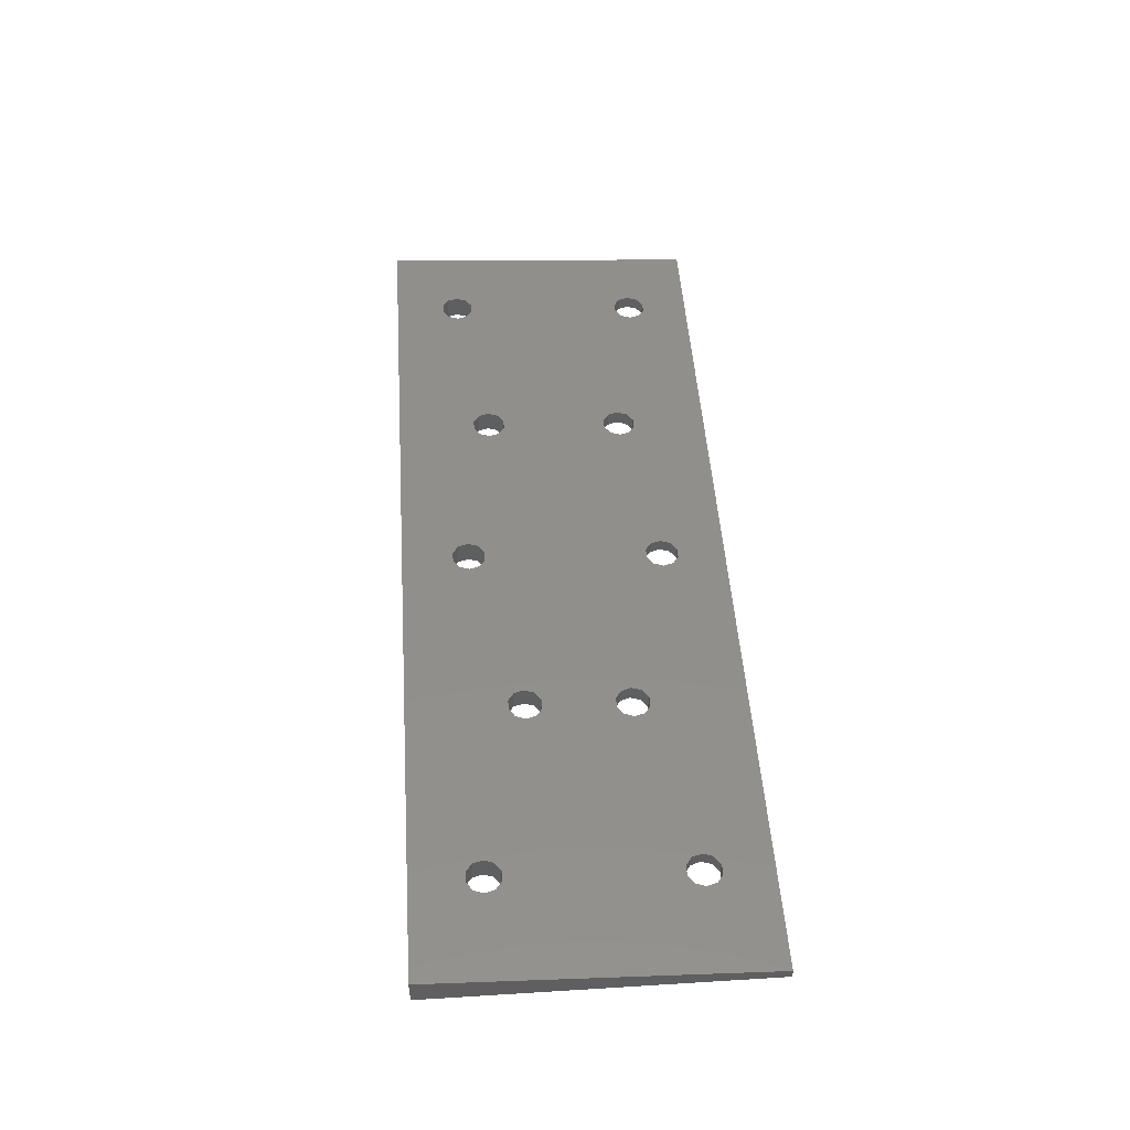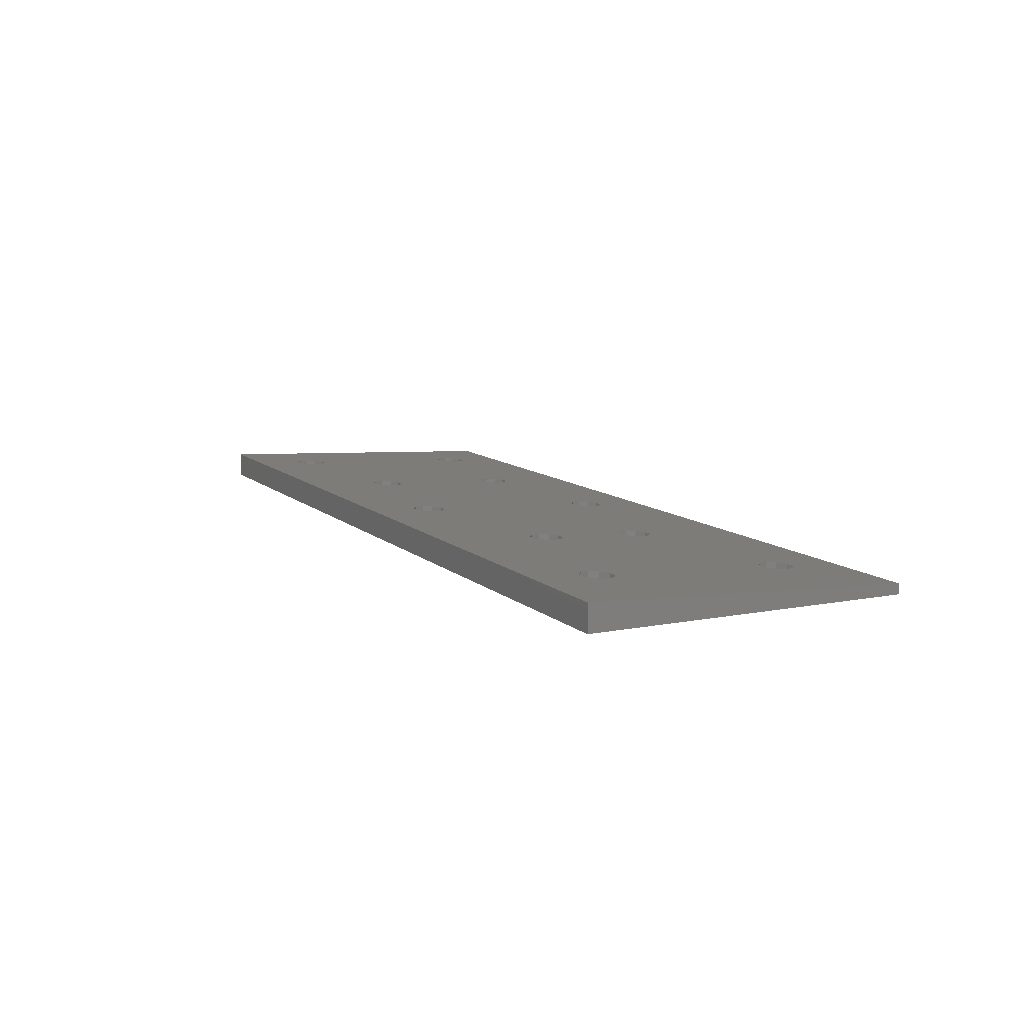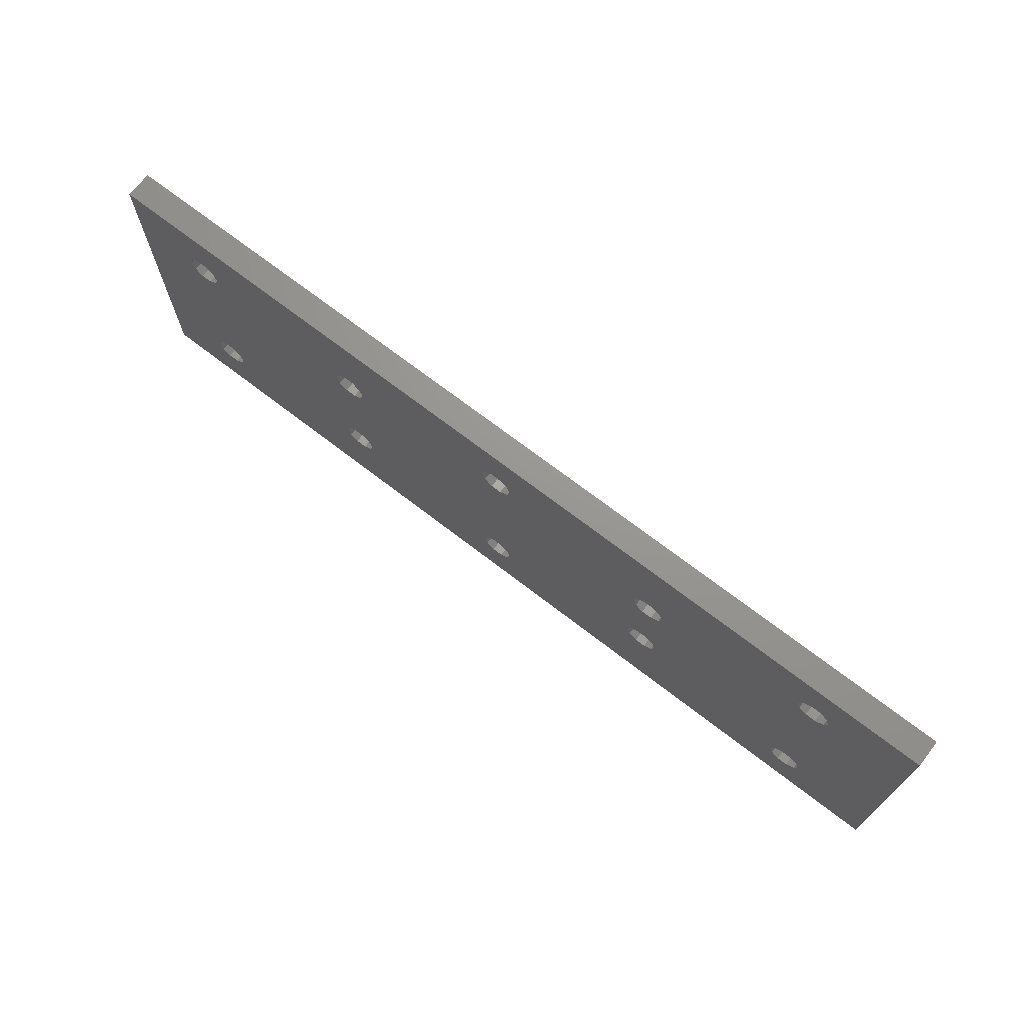
<metadata>
{"format":"stl","ext":"stl","renderer":"f3d","projection":"perspective","resolution":1024,"background":"white","views":[{"elev":49.2,"azim":-93.9,"up":"+Z"},{"elev":10.4,"azim":-116.6,"up":"+Z"},{"elev":70.5,"azim":-142.3,"up":"+Y"}]}
</metadata>
<code>
# stl→obj: 330 verts, 696 faces
v 0 0 0
v 0 0 1.07
v 0 35 0
v 9.544 26.89 0
v 10.35 5.305 0
v 10.44 5.233 0
v 11.56 5.233 0
v 100 0 0
v 100 0 1.07
v 50.44 5.233 0
v 9.2 6.948 0
v 9.508 5.999 0
v 9.544 5.888 0
v 9.544 8.007 0
v 0 34.92 2.9
v 10.22 5.322 1.349
v 9.544 5.816 1.375
v 10.44 5.163 1.341
v 50.44 5.163 1.341
v 11.56 5.163 1.341
v 9.2 6.873 1.43
v 9.544 7.929 1.486
v 9.46 6.073 1.388
v 9.544 26.76 2.472
v 0 35 2.9
v 10.13 29.29 2.605
v 10.44 29.52 2.617
v 11.56 29.52 2.617
v 100 34.92 2.9
v 50.44 29.52 2.617
v 9.2 27.82 2.528
v 9.544 28.87 2.583
v 9.422 27.13 2.492
v 100 35 0
v 10.36 29.6 0
v 9.544 29.01 0
v 10.44 29.66 0
v 50.44 29.66 0
v 11.56 29.66 0
v 9.2 27.95 0
v 9.508 27 0
v 100 35 2.9
v 10.13 26.34 2.45
v 10.22 8.423 1.511
v 10.44 26.11 2.438
v 10.35 26.3 0
v 10.36 8.602 0
v 10.44 8.582 1.52
v 10.44 26.23 0
v 10.44 8.662 0
v 11.56 26.11 2.438
v 11.56 26.23 0
v 11.56 8.582 1.52
v 11.56 8.662 0
v 11.65 26.3 0
v 11.78 8.423 1.511
v 11.87 26.34 2.45
v 11.64 29.6 0
v 11.87 29.29 2.605
v 30.44 24.54 2.356
v 30.44 24.66 0
v 11.65 5.305 0
v 11.78 5.322 1.349
v 30.44 10.15 1.602
v 30.44 10.23 0
v 11.64 8.602 0
v 12.46 29.01 0
v 12.46 8.007 0
v 12.46 26.89 0
v 12.46 5.888 0
v 12.46 5.816 1.375
v 12.46 7.929 1.486
v 12.46 26.76 2.472
v 12.46 28.87 2.583
v 12.49 27 0
v 12.58 27.13 2.492
v 29.2 22.83 2.266
v 29.43 22.12 2.229
v 29.54 12.92 1.747
v 29.54 21.77 2.211
v 29.54 13.01 0
v 12.8 27.95 0
v 12.8 27.82 2.528
v 29.54 23.89 2.322
v 30.15 24.32 2.345
v 29.54 24.01 0
v 30.36 24.6 0
v 12.49 5.999 0
v 12.54 6.073 1.388
v 29.54 10.8 1.636
v 30.2 10.33 1.611
v 29.54 10.89 0
v 30.35 10.3 0
v 12.8 6.948 0
v 12.8 6.873 1.43
v 29.2 11.95 0
v 29.2 22.95 0
v 29.51 22 0
v 29.54 21.89 0
v 29.2 11.86 1.692
v 29.45 11.09 1.651
v 29.51 11 0
v 30.2 13.39 1.772
v 30.35 21.3 0
v 30.36 13.6 0
v 30.15 21.33 2.188
v 30.44 21.12 2.177
v 30.44 13.57 1.781
v 30.44 21.23 0
v 30.44 13.66 0
v 31.56 10.15 1.602
v 31.56 10.23 0
v 31.56 13.57 1.781
v 31.56 21.23 0
v 31.56 13.66 0
v 31.56 21.12 2.177
v 31.56 24.54 2.356
v 31.56 24.66 0
v 31.65 10.3 0
v 31.8 10.33 1.611
v 49.54 5.816 1.375
v 50.22 5.322 1.349
v 49.54 5.888 0
v 50.35 5.305 0
v 31.64 13.6 0
v 31.8 13.39 1.772
v 31.65 21.3 0
v 31.85 21.33 2.188
v 31.64 24.6 0
v 31.85 24.32 2.345
v 49.54 28.87 2.583
v 50.13 29.29 2.605
v 49.54 29.01 0
v 50.36 29.6 0
v 32.46 13.01 0
v 32.46 24.01 0
v 32.46 10.89 0
v 32.46 21.89 0
v 32.46 10.8 1.636
v 32.46 12.92 1.747
v 32.46 21.77 2.211
v 32.46 23.89 2.322
v 32.49 11 0
v 32.55 11.09 1.651
v 49.2 6.873 1.43
v 49.46 6.073 1.388
v 49.2 6.948 0
v 49.51 5.999 0
v 32.8 11.95 0
v 32.8 11.86 1.692
v 49.54 7.929 1.486
v 49.54 8.007 0
v 32.49 22 0
v 32.57 22.12 2.229
v 49.54 26.76 2.472
v 32.8 22.95 0
v 32.8 22.83 2.266
v 49.2 27.82 2.528
v 49.2 27.95 0
v 49.54 26.89 0
v 49.42 27.13 2.492
v 49.51 27 0
v 50.13 26.34 2.45
v 50.22 8.423 1.511
v 50.35 26.3 0
v 50.36 8.602 0
v 50.44 26.11 2.438
v 50.44 8.582 1.52
v 50.44 26.23 0
v 50.44 8.662 0
v 51.56 26.11 2.438
v 51.56 26.23 0
v 51.56 8.582 1.52
v 51.56 29.52 2.617
v 51.56 29.66 0
v 51.56 5.163 1.341
v 51.56 5.233 0
v 51.56 8.662 0
v 51.65 26.3 0
v 51.78 8.423 1.511
v 51.87 26.34 2.45
v 51.64 29.6 0
v 51.87 29.29 2.605
v 70.44 26.53 2.461
v 70.44 26.66 0
v 70.44 8.155 1.497
v 51.65 5.305 0
v 51.78 5.322 1.349
v 70.44 8.233 0
v 51.64 8.602 0
v 52.46 29.01 0
v 52.46 8.007 0
v 52.46 26.89 0
v 52.46 5.888 0
v 52.46 5.816 1.375
v 52.46 7.929 1.486
v 52.46 26.76 2.472
v 52.46 28.87 2.583
v 52.49 27 0
v 52.58 27.13 2.492
v 69.2 24.82 2.371
v 69.43 24.12 2.334
v 69.54 10.92 1.642
v 69.54 23.77 2.316
v 69.54 11.01 0
v 52.8 27.95 0
v 52.8 27.82 2.528
v 69.54 25.88 2.426
v 70.14 26.31 2.449
v 69.54 26.01 0
v 70.36 26.6 0
v 52.49 5.999 0
v 52.54 6.073 1.388
v 69.54 8.808 1.532
v 70.21 8.324 1.506
v 69.54 8.888 0
v 70.35 8.305 0
v 52.8 6.948 0
v 52.8 6.873 1.43
v 69.2 9.948 0
v 69.2 24.95 0
v 69.51 24 0
v 69.54 23.89 0
v 69.2 9.864 1.587
v 69.45 9.082 1.546
v 69.51 8.999 0
v 70.21 11.4 1.668
v 70.35 23.3 0
v 70.36 11.6 0
v 70.14 23.33 2.293
v 70.44 23.11 2.281
v 70.44 11.57 1.677
v 70.44 23.23 0
v 70.44 11.66 0
v 71.56 11.57 1.677
v 71.56 23.23 0
v 71.56 11.66 0
v 71.56 23.11 2.281
v 71.56 26.53 2.461
v 71.56 26.66 0
v 71.56 8.155 1.497
v 71.56 8.233 0
v 71.64 11.6 0
v 71.79 11.4 1.668
v 71.65 23.3 0
v 71.86 23.33 2.293
v 71.64 26.6 0
v 71.86 26.31 2.449
v 89.54 28.87 2.583
v 90.13 29.29 2.605
v 90.44 29.52 2.617
v 90.44 29.66 0
v 89.54 29.01 0
v 90.36 29.6 0
v 90.44 5.163 1.341
v 71.65 8.305 0
v 71.79 8.324 1.506
v 89.54 5.816 1.375
v 90.22 5.322 1.349
v 89.54 5.888 0
v 90.35 5.305 0
v 90.44 5.233 0
v 72.46 11.01 0
v 72.46 26.01 0
v 72.46 23.89 0
v 72.46 8.888 0
v 72.46 10.92 1.642
v 72.46 8.808 1.532
v 72.46 23.77 2.316
v 72.46 25.88 2.426
v 72.8 9.948 0
v 72.8 9.864 1.587
v 89.54 7.929 1.486
v 89.54 8.007 0
v 72.49 24 0
v 72.57 24.12 2.334
v 89.54 26.76 2.472
v 72.8 24.95 0
v 72.8 24.82 2.371
v 89.2 27.82 2.528
v 89.2 27.95 0
v 72.49 8.999 0
v 72.55 9.082 1.546
v 89.2 6.873 1.43
v 89.46 6.073 1.388
v 89.2 6.948 0
v 89.51 5.999 0
v 89.54 26.89 0
v 89.42 27.13 2.492
v 89.51 27 0
v 90.13 26.34 2.45
v 90.22 8.423 1.511
v 90.35 26.3 0
v 90.36 8.602 0
v 90.44 26.11 2.438
v 90.44 8.582 1.52
v 90.44 26.23 0
v 90.44 8.662 0
v 91.56 26.11 2.438
v 91.56 26.23 0
v 91.56 8.582 1.52
v 91.56 29.52 2.617
v 91.56 29.66 0
v 91.56 5.163 1.341
v 91.56 5.233 0
v 91.56 8.662 0
v 91.65 26.3 0
v 91.78 8.423 1.511
v 91.87 26.34 2.45
v 91.64 29.6 0
v 91.87 29.29 2.605
v 91.78 5.322 1.349
v 91.65 5.305 0
v 91.64 8.602 0
v 92.46 29.01 0
v 92.46 8.007 0
v 92.46 26.89 0
v 92.46 5.888 0
v 92.46 5.816 1.375
v 92.46 7.929 1.486
v 92.46 26.76 2.472
v 92.46 28.87 2.583
v 92.58 27.13 2.492
v 92.49 27 0
v 92.8 27.95 0
v 92.8 27.82 2.528
v 92.54 6.073 1.388
v 92.49 5.999 0
v 92.8 6.948 0
v 92.8 6.873 1.43
f 1 2 3
f 1 3 4
f 1 5 6
f 1 6 7
f 1 8 9
f 1 9 2
f 1 7 10
f 1 10 8
f 1 11 12
f 1 12 13
f 1 4 14
f 1 13 5
f 1 14 11
f 2 15 3
f 2 16 17
f 2 18 16
f 2 9 19
f 2 20 18
f 2 19 20
f 2 21 22
f 2 23 21
f 2 24 15
f 2 17 23
f 2 22 24
f 15 25 3
f 15 26 27
f 15 27 28
f 15 29 25
f 15 28 30
f 15 30 29
f 15 31 32
f 15 33 31
f 15 24 33
f 15 32 26
f 3 25 34
f 3 35 36
f 3 37 35
f 3 34 38
f 3 39 37
f 3 38 39
f 3 40 41
f 3 41 4
f 3 36 40
f 25 29 42
f 25 42 34
f 43 44 45
f 43 45 46
f 26 35 27
f 16 18 5
f 44 47 48
f 44 48 45
f 46 45 49
f 46 49 47
f 5 18 6
f 35 37 27
f 47 49 50
f 47 50 48
f 45 51 52
f 45 52 49
f 45 53 51
f 27 37 28
f 37 39 28
f 18 20 7
f 18 7 6
f 48 50 53
f 48 53 45
f 50 49 52
f 50 52 54
f 50 54 53
f 8 34 9
f 9 34 29
f 29 34 42
f 51 55 52
f 51 56 57
f 51 57 55
f 28 39 58
f 28 58 59
f 28 59 60
f 28 60 30
f 39 61 58
f 39 38 61
f 20 62 7
f 20 63 62
f 20 64 63
f 20 19 64
f 7 62 65
f 7 65 10
f 53 54 66
f 53 66 56
f 53 56 51
f 54 52 55
f 54 55 66
f 58 67 59
f 58 61 67
f 66 55 68
f 66 68 56
f 55 57 69
f 55 69 68
f 62 63 70
f 62 70 65
f 63 71 70
f 63 64 71
f 56 72 57
f 56 68 72
f 57 73 69
f 57 72 73
f 59 74 60
f 59 67 74
f 73 75 69
f 73 76 75
f 73 77 76
f 73 78 77
f 73 79 80
f 73 80 78
f 69 75 81
f 74 67 82
f 74 83 84
f 74 82 83
f 74 84 85
f 74 85 60
f 67 86 82
f 67 87 86
f 67 61 87
f 71 88 70
f 71 89 88
f 71 90 89
f 71 91 90
f 71 64 91
f 70 88 92
f 70 92 93
f 70 93 65
f 72 68 94
f 72 95 79
f 72 94 95
f 72 79 73
f 68 69 81
f 68 96 94
f 68 81 96
f 75 76 82
f 75 82 97
f 75 97 98
f 75 98 99
f 75 99 81
f 88 89 94
f 88 94 92
f 89 95 94
f 89 90 95
f 76 83 82
f 76 77 83
f 83 77 84
f 82 86 97
f 95 100 79
f 95 101 100
f 95 90 101
f 94 96 102
f 94 102 92
f 100 96 79
f 100 101 96
f 96 101 102
f 96 81 79
f 77 97 84
f 77 78 97
f 97 78 98
f 97 86 84
f 78 80 98
f 101 90 102
f 102 90 92
f 98 80 99
f 90 91 92
f 92 91 93
f 79 81 103
f 79 103 80
f 81 99 104
f 81 104 105
f 81 105 103
f 80 106 99
f 80 103 106
f 99 106 104
f 84 86 85
f 86 87 85
f 106 103 107
f 106 107 104
f 85 87 60
f 91 64 93
f 103 105 108
f 103 108 107
f 93 64 65
f 104 107 109
f 104 109 105
f 105 110 108
f 105 109 110
f 87 61 60
f 64 111 112
f 64 112 65
f 64 19 111
f 65 112 10
f 108 110 113
f 108 113 107
f 110 109 114
f 110 115 113
f 110 114 115
f 107 113 116
f 107 116 114
f 107 114 109
f 60 61 117
f 60 117 30
f 61 118 117
f 61 38 118
f 111 119 112
f 111 120 119
f 111 121 120
f 111 122 121
f 111 19 122
f 112 119 123
f 112 123 124
f 112 124 10
f 113 115 125
f 113 125 126
f 113 126 116
f 115 114 127
f 115 127 125
f 116 127 114
f 116 126 128
f 116 128 127
f 117 118 129
f 117 129 130
f 117 130 131
f 117 131 132
f 117 132 30
f 118 133 129
f 118 134 133
f 118 38 134
f 125 127 135
f 125 135 126
f 129 136 130
f 129 133 136
f 119 120 137
f 119 137 123
f 127 128 138
f 127 138 135
f 120 139 137
f 120 121 139
f 126 140 128
f 126 135 140
f 128 140 141
f 128 141 138
f 130 142 131
f 130 136 142
f 139 143 137
f 139 144 143
f 139 145 144
f 139 146 145
f 139 121 146
f 137 143 147
f 137 147 148
f 137 148 123
f 140 135 149
f 140 150 151
f 140 149 150
f 140 151 141
f 135 138 152
f 135 152 149
f 141 153 138
f 141 154 153
f 141 155 154
f 141 151 155
f 138 153 152
f 142 136 156
f 142 157 158
f 142 156 157
f 142 158 131
f 136 159 156
f 136 133 159
f 143 144 149
f 143 149 147
f 153 154 156
f 153 156 160
f 153 160 152
f 144 150 149
f 144 145 150
f 154 157 156
f 154 155 157
f 150 145 151
f 149 152 147
f 157 161 158
f 157 155 161
f 156 159 162
f 156 162 160
f 158 159 131
f 158 161 159
f 159 161 162
f 159 133 131
f 145 147 151
f 145 146 147
f 147 146 148
f 147 152 151
f 161 155 162
f 146 121 148
f 162 155 160
f 148 121 123
f 155 163 160
f 155 164 163
f 160 163 165
f 131 133 132
f 133 134 132
f 121 122 123
f 123 122 124
f 151 152 164
f 151 164 155
f 152 160 165
f 152 165 166
f 152 166 164
f 163 164 167
f 163 167 165
f 132 134 30
f 122 19 124
f 164 166 168
f 164 168 167
f 165 167 169
f 165 169 166
f 124 19 10
f 134 38 30
f 166 169 170
f 166 170 168
f 167 171 172
f 167 172 169
f 167 173 171
f 30 38 174
f 30 174 29
f 38 34 175
f 38 175 174
f 19 9 176
f 19 176 177
f 19 177 10
f 10 177 8
f 168 170 173
f 168 173 167
f 170 169 172
f 170 172 178
f 170 178 173
f 171 179 172
f 171 180 181
f 171 181 179
f 174 175 182
f 174 182 183
f 174 183 184
f 174 184 29
f 175 34 185
f 175 185 182
f 176 9 186
f 176 187 177
f 176 188 187
f 176 186 188
f 177 187 189
f 177 189 8
f 173 178 190
f 173 190 180
f 173 180 171
f 178 172 179
f 178 179 190
f 182 191 183
f 182 185 191
f 190 179 192
f 190 192 180
f 179 181 193
f 179 193 192
f 187 188 194
f 187 194 189
f 188 195 194
f 188 186 195
f 180 196 181
f 180 192 196
f 181 197 193
f 181 196 197
f 183 198 184
f 183 191 198
f 197 199 193
f 197 200 199
f 197 201 200
f 197 202 201
f 197 203 204
f 197 204 202
f 193 199 205
f 198 191 206
f 198 207 208
f 198 206 207
f 198 208 209
f 198 209 184
f 191 210 206
f 191 211 210
f 191 185 211
f 195 212 194
f 195 213 212
f 195 214 213
f 195 215 214
f 195 186 215
f 194 212 216
f 194 216 217
f 194 217 189
f 196 192 218
f 196 219 203
f 196 218 219
f 196 203 197
f 192 193 205
f 192 220 218
f 192 205 220
f 199 200 206
f 199 206 221
f 199 221 222
f 199 222 223
f 199 223 205
f 212 213 218
f 212 218 216
f 213 219 218
f 213 214 219
f 200 207 206
f 200 201 207
f 207 201 208
f 206 210 221
f 219 224 203
f 219 225 224
f 219 214 225
f 218 220 226
f 218 226 216
f 201 221 208
f 201 202 221
f 221 202 222
f 221 210 208
f 224 220 203
f 224 225 220
f 220 225 226
f 220 205 203
f 202 204 222
f 225 214 226
f 222 204 223
f 226 214 216
f 203 205 227
f 203 227 204
f 205 223 228
f 205 228 229
f 205 229 227
f 204 230 223
f 204 227 230
f 223 230 228
f 208 210 209
f 210 211 209
f 214 215 216
f 216 215 217
f 230 227 231
f 230 231 228
f 209 211 184
f 227 229 232
f 227 232 231
f 215 186 217
f 228 231 233
f 228 233 229
f 217 186 189
f 229 234 232
f 229 233 234
f 211 185 184
f 232 234 235
f 232 235 231
f 234 233 236
f 234 237 235
f 234 236 237
f 231 235 238
f 231 238 236
f 231 236 233
f 184 185 239
f 184 239 29
f 185 34 240
f 185 240 239
f 186 9 241
f 186 241 242
f 186 242 189
f 189 242 8
f 235 237 243
f 235 243 244
f 235 244 238
f 237 236 245
f 237 245 243
f 238 245 236
f 238 244 246
f 238 246 245
f 239 240 247
f 239 247 248
f 239 248 249
f 239 249 250
f 239 250 251
f 239 251 29
f 240 34 252
f 240 253 247
f 240 254 253
f 240 252 254
f 241 9 255
f 241 256 242
f 241 257 256
f 241 258 257
f 241 259 258
f 241 255 259
f 242 256 260
f 242 260 261
f 242 261 262
f 242 262 8
f 243 245 263
f 243 263 244
f 247 264 248
f 247 253 264
f 245 246 265
f 245 265 263
f 256 257 266
f 256 266 260
f 244 267 246
f 244 263 267
f 257 268 266
f 257 258 268
f 246 267 269
f 246 269 265
f 248 270 249
f 248 264 270
f 267 263 271
f 267 272 273
f 267 271 272
f 267 273 269
f 263 265 274
f 263 274 271
f 269 275 265
f 269 276 275
f 269 277 276
f 269 273 277
f 265 275 274
f 270 264 278
f 270 279 280
f 270 278 279
f 270 280 249
f 264 281 278
f 264 253 281
f 268 282 266
f 268 283 282
f 268 284 283
f 268 285 284
f 268 258 285
f 266 282 286
f 266 286 287
f 266 287 260
f 275 276 278
f 275 278 288
f 275 288 274
f 282 283 271
f 282 271 286
f 283 272 271
f 283 284 272
f 276 279 278
f 276 277 279
f 279 289 280
f 279 277 289
f 278 281 290
f 278 290 288
f 272 284 273
f 271 274 286
f 280 281 249
f 280 289 281
f 281 289 290
f 281 253 249
f 284 286 273
f 284 285 286
f 286 285 287
f 286 274 273
f 289 277 290
f 285 258 287
f 290 277 288
f 287 258 260
f 277 291 288
f 277 292 291
f 288 291 293
f 249 253 250
f 253 254 250
f 258 259 260
f 260 259 261
f 273 274 292
f 273 292 277
f 274 288 293
f 274 293 294
f 274 294 292
f 31 40 32
f 31 33 40
f 40 33 41
f 40 36 32
f 21 11 22
f 21 23 11
f 11 23 12
f 11 14 22
f 33 24 41
f 23 17 12
f 41 24 4
f 12 17 13
f 24 43 4
f 24 44 43
f 4 43 46
f 32 36 26
f 36 35 26
f 17 16 13
f 13 16 5
f 22 44 24
f 22 14 44
f 14 46 47
f 14 47 44
f 14 4 46
f 291 292 295
f 291 295 293
f 250 254 251
f 259 255 261
f 292 294 296
f 292 296 295
f 293 295 297
f 293 297 294
f 261 255 262
f 254 252 251
f 294 297 298
f 294 298 296
f 295 299 300
f 295 300 297
f 295 301 299
f 251 252 302
f 251 302 29
f 252 34 303
f 252 303 302
f 255 9 304
f 255 304 305
f 255 305 262
f 262 305 8
f 296 298 301
f 296 301 295
f 298 297 300
f 298 300 306
f 298 306 301
f 299 307 300
f 299 308 309
f 299 309 307
f 302 303 310
f 302 310 311
f 302 311 29
f 303 34 310
f 304 9 312
f 304 313 305
f 304 312 313
f 305 313 8
f 301 306 314
f 301 314 308
f 301 308 299
f 306 300 307
f 306 307 314
f 310 34 315
f 310 315 311
f 314 307 316
f 314 316 308
f 307 309 317
f 307 317 316
f 313 312 318
f 313 318 8
f 312 9 319
f 312 319 318
f 308 320 309
f 308 316 320
f 309 321 317
f 309 320 321
f 311 322 29
f 311 315 322
f 321 9 29
f 321 29 323
f 321 324 317
f 321 323 324
f 317 324 8
f 322 315 325
f 322 326 29
f 322 325 326
f 315 34 325
f 319 9 327
f 319 328 318
f 319 327 328
f 318 328 8
f 320 9 321
f 320 316 329
f 320 330 9
f 320 329 330
f 316 8 329
f 316 317 8
f 324 34 8
f 324 323 325
f 324 325 34
f 328 327 329
f 328 329 8
f 327 9 330
f 327 330 329
f 323 29 326
f 323 326 325

</code>
